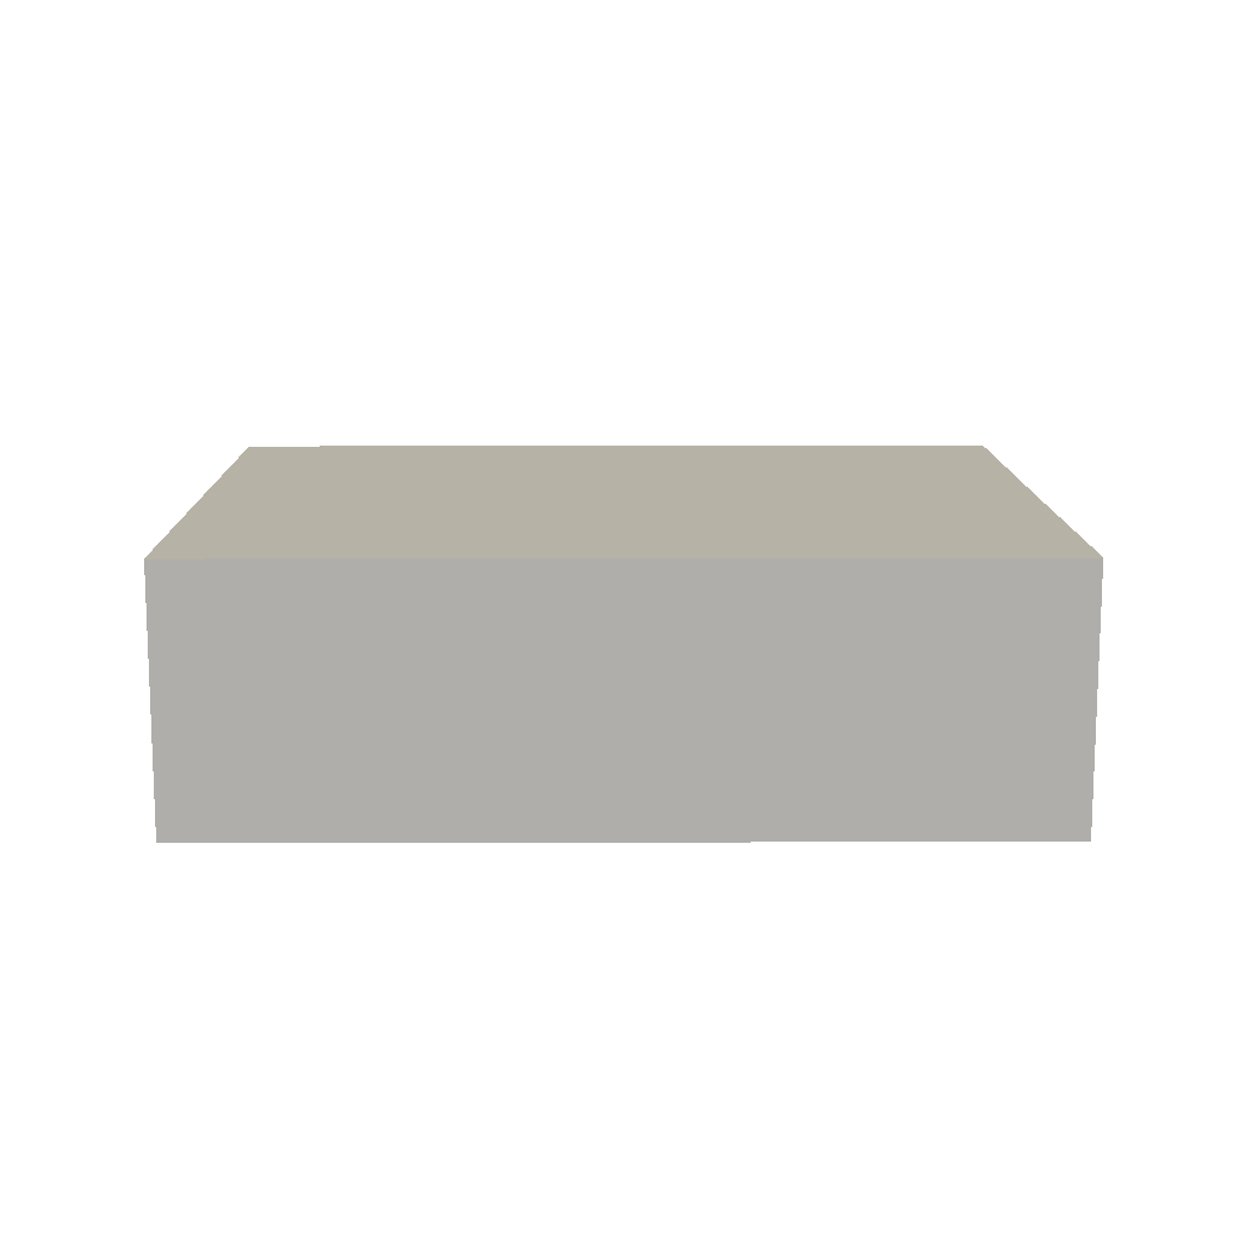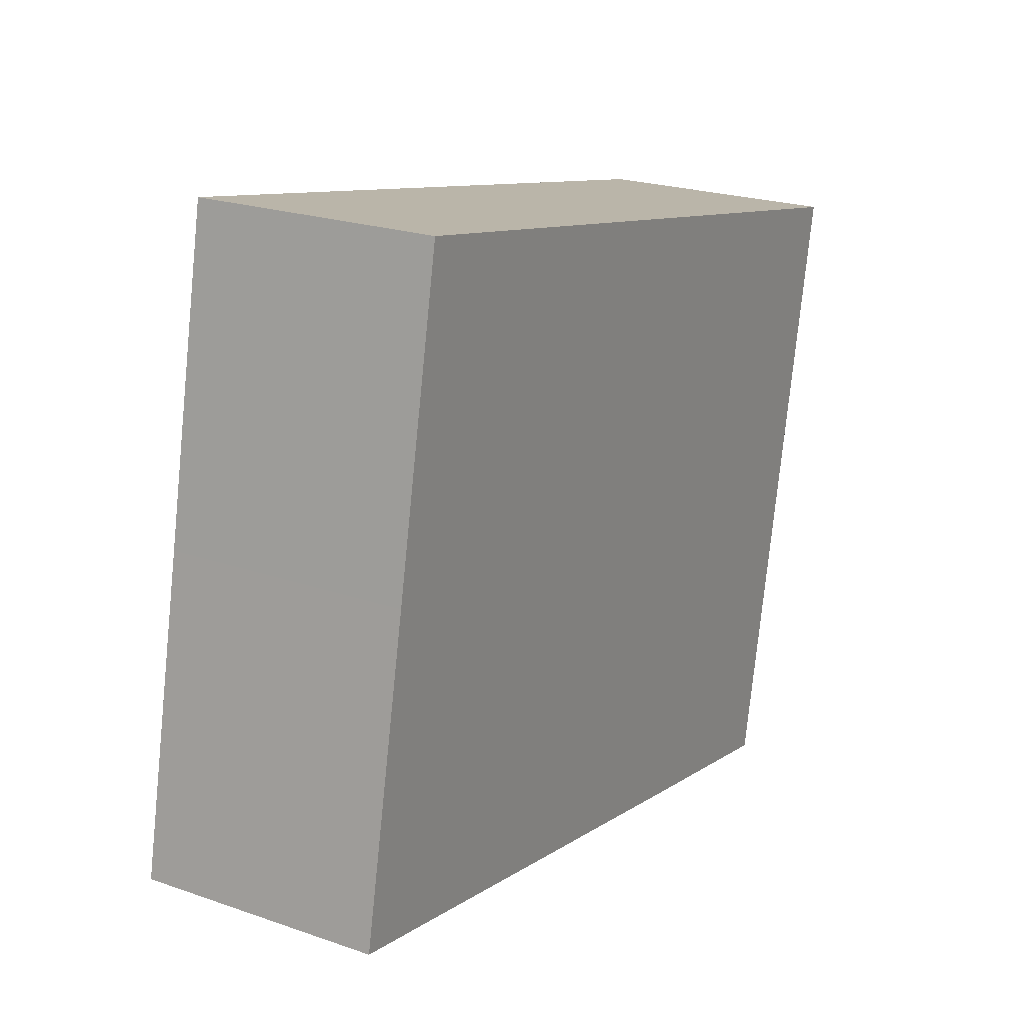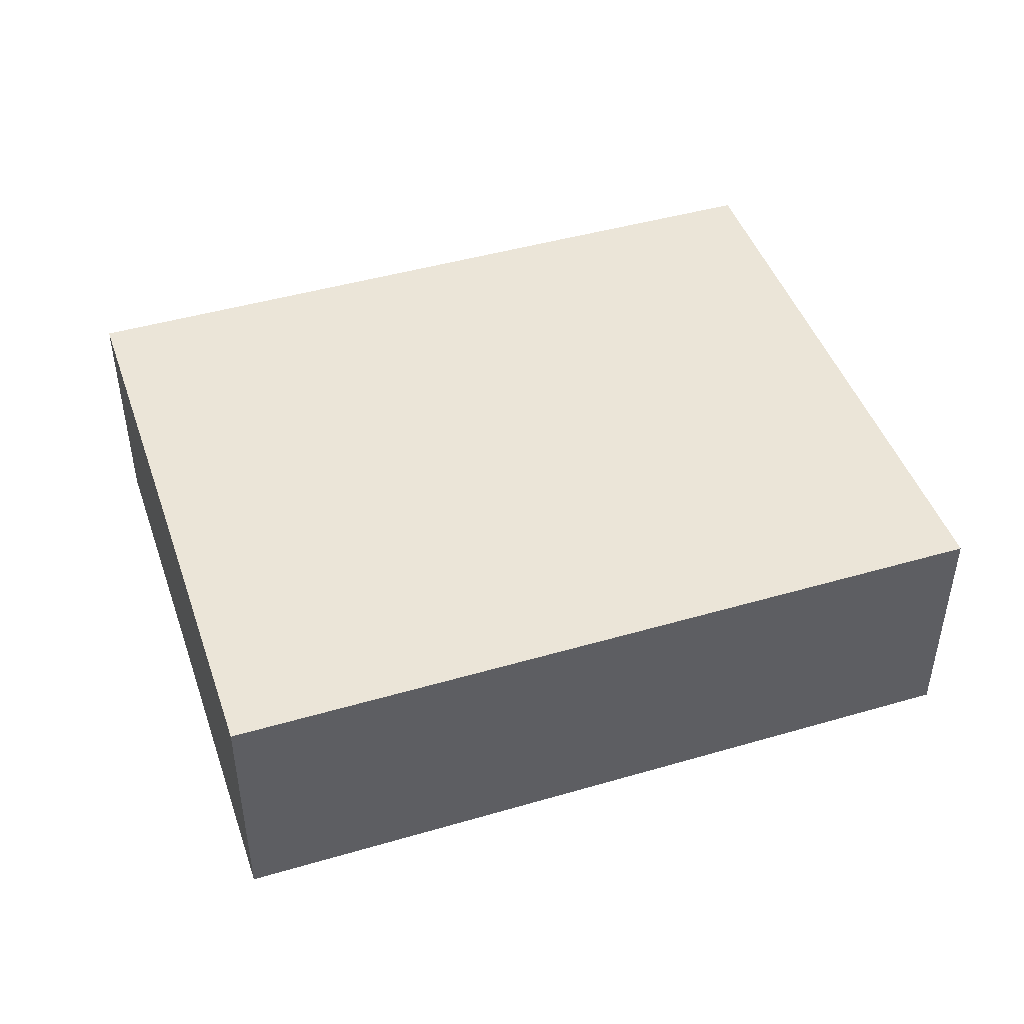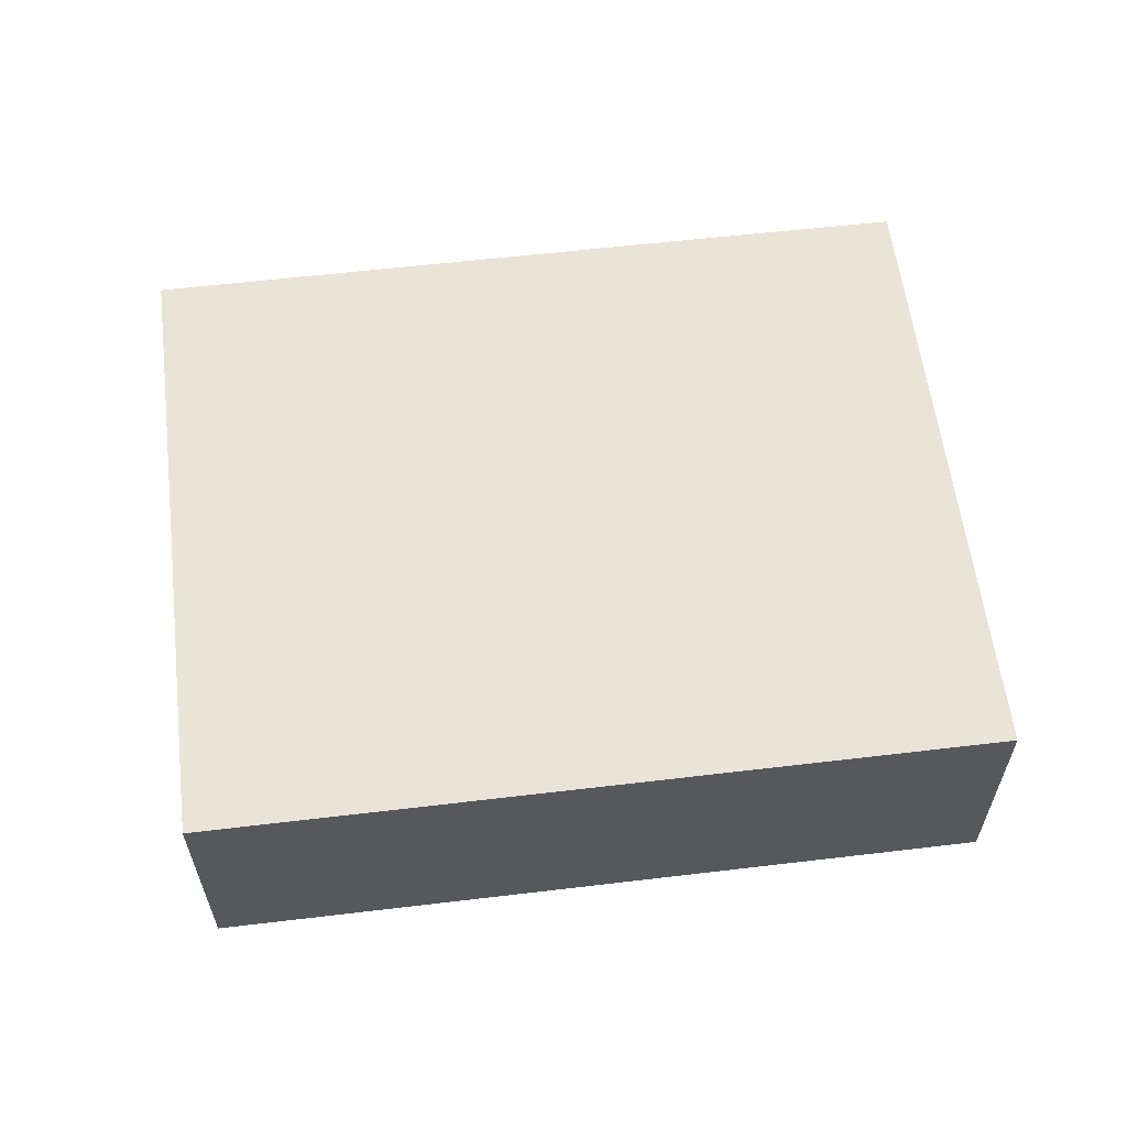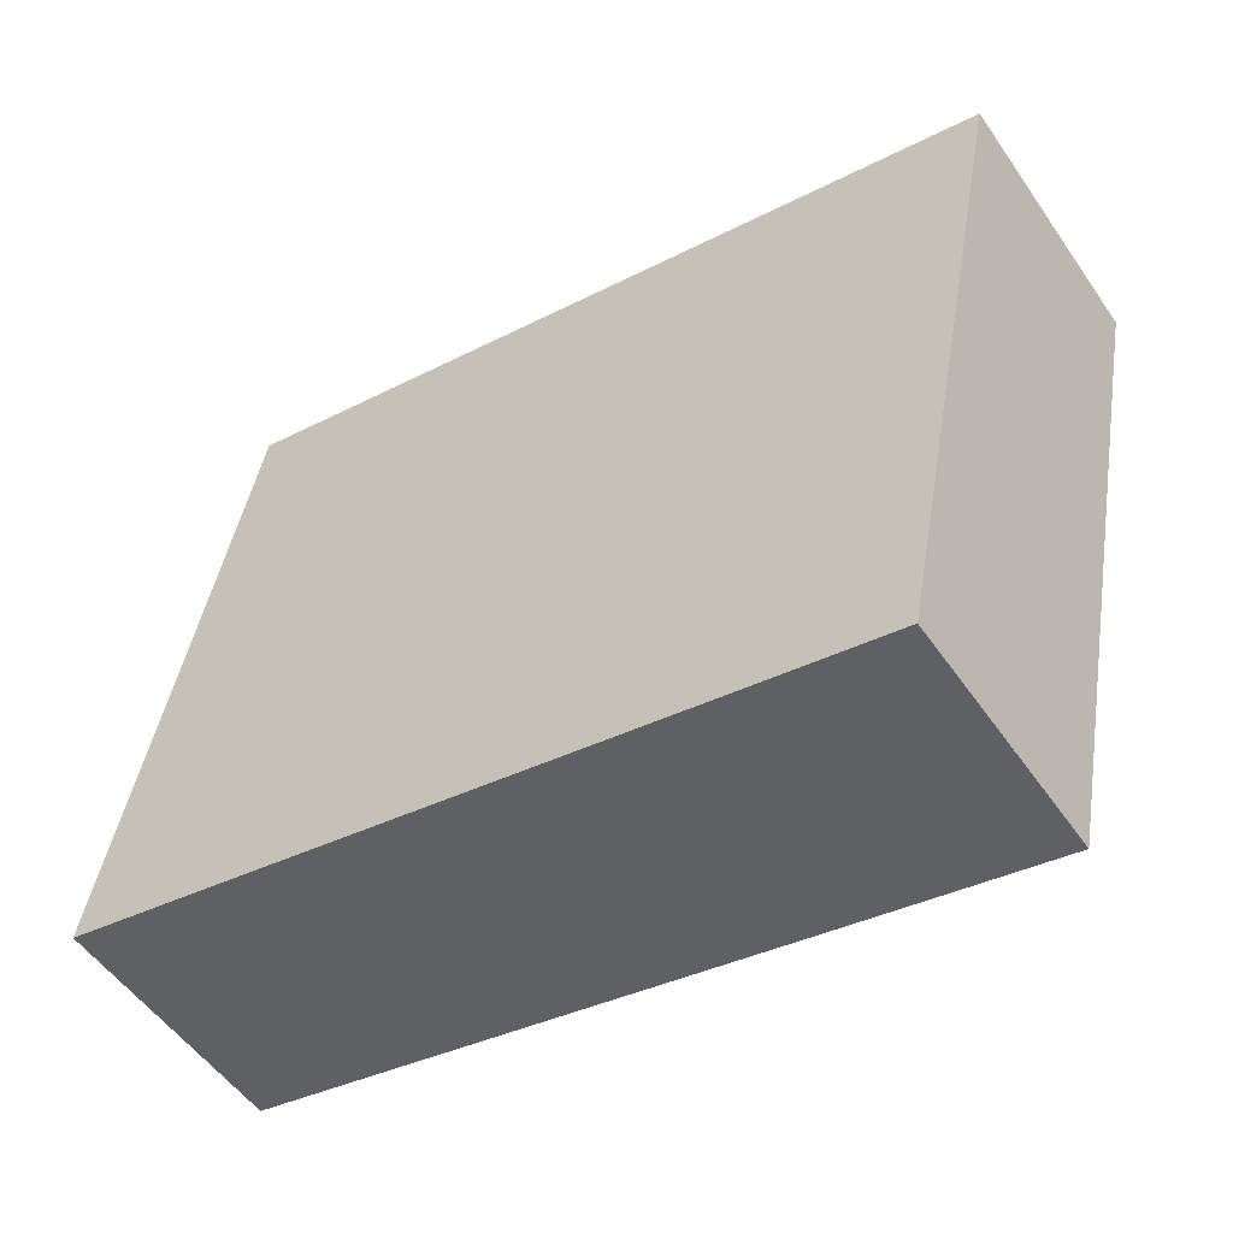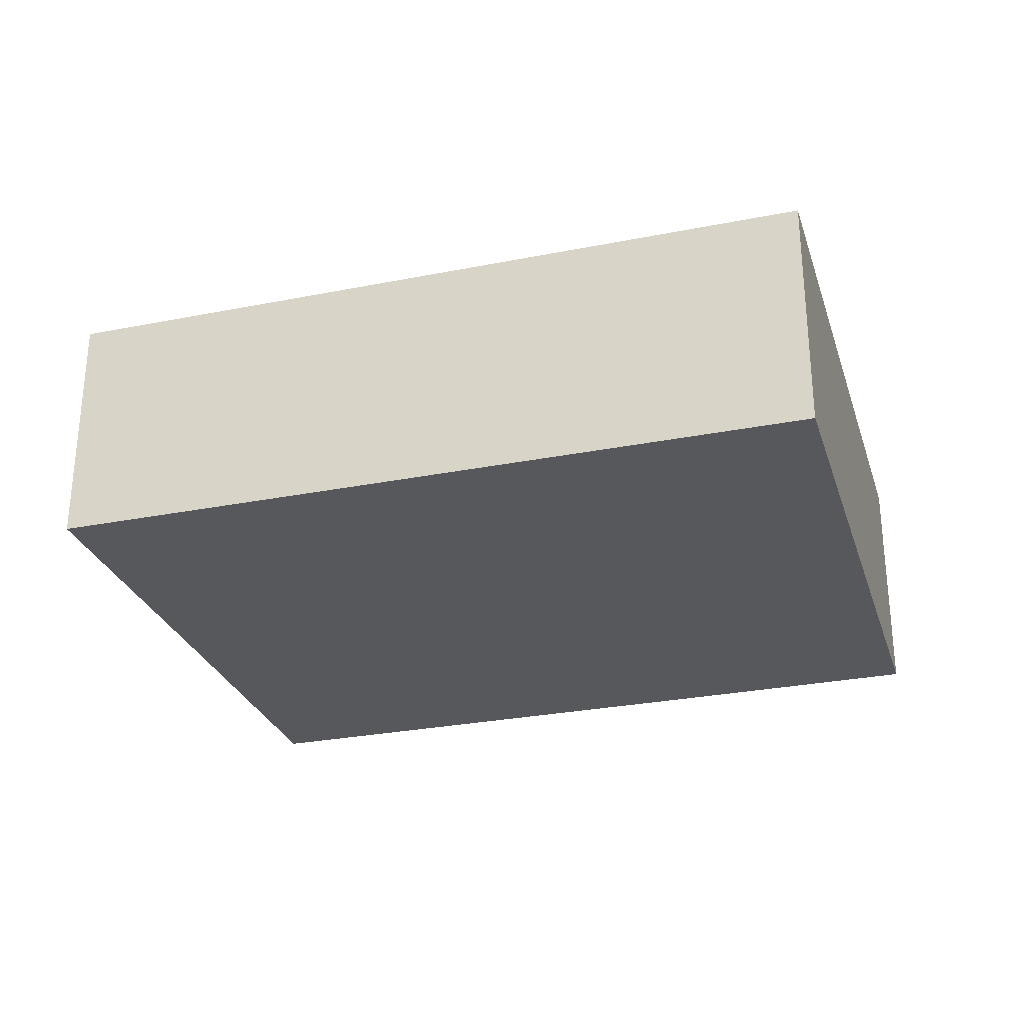
<metadata>
{"format":"obj","ext":"obj","renderer":"f3d","projection":"perspective","resolution":1024,"background":"white","views":[{"elev":12.5,"azim":-169.5,"up":"+Y"},{"elev":22.4,"azim":-59.1,"up":"+Z"},{"elev":45.7,"azim":-7.5,"up":"+Y"},{"elev":59.8,"azim":4.1,"up":"+Y"},{"elev":-53.1,"azim":33.9,"up":"+Z"},{"elev":-28.3,"azim":27.7,"up":"+Y"}]}
</metadata>
<code>
v  2.501 9.935 12.58
v  2.213 9.935 -0.428
v  0 9.935 6.083e-16
v  22.09 9.935 -4.276
v  4.974 9.935 25.25
v  36.49 9.935 19.09
v  36.25 9.935 17.89
v  31.52 9.935 -6.066
v  36.49 -1.169e-15 19.09
v  31.52 3.714e-16 -6.066
v  36.25 -1.095e-15 17.89
v  22.09 2.618e-16 -4.276
v  2.213 2.621e-17 -0.428
v  0 0 0
v  2.501 -7.703e-16 12.58
v  4.974 -1.546e-15 25.25
g defaultobject
f 1 2 3
f 2 1 4
f 4 1 5
f 4 5 6
f 4 6 7
f 4 7 8
f 9 7 6
f 7 9 8
f 8 9 10
f 10 9 11
f 10 4 8
f 4 10 12
f 4 12 2
f 2 12 13
f 2 13 3
f 3 13 14
f 14 1 3
f 1 14 15
f 1 15 5
f 5 15 16
f 16 6 5
f 6 16 9
f 13 15 14
f 15 13 12
f 15 12 16
f 16 12 9
f 9 12 11
f 11 12 10

</code>
